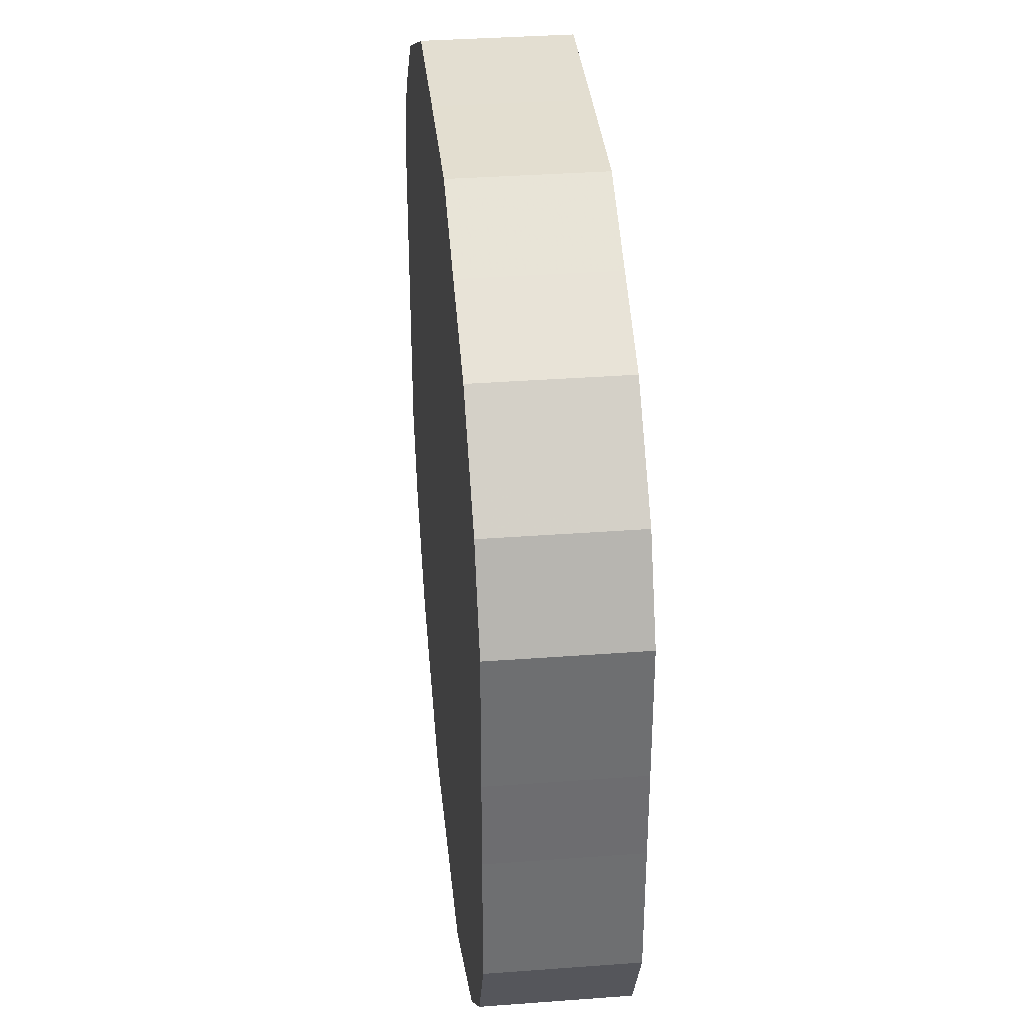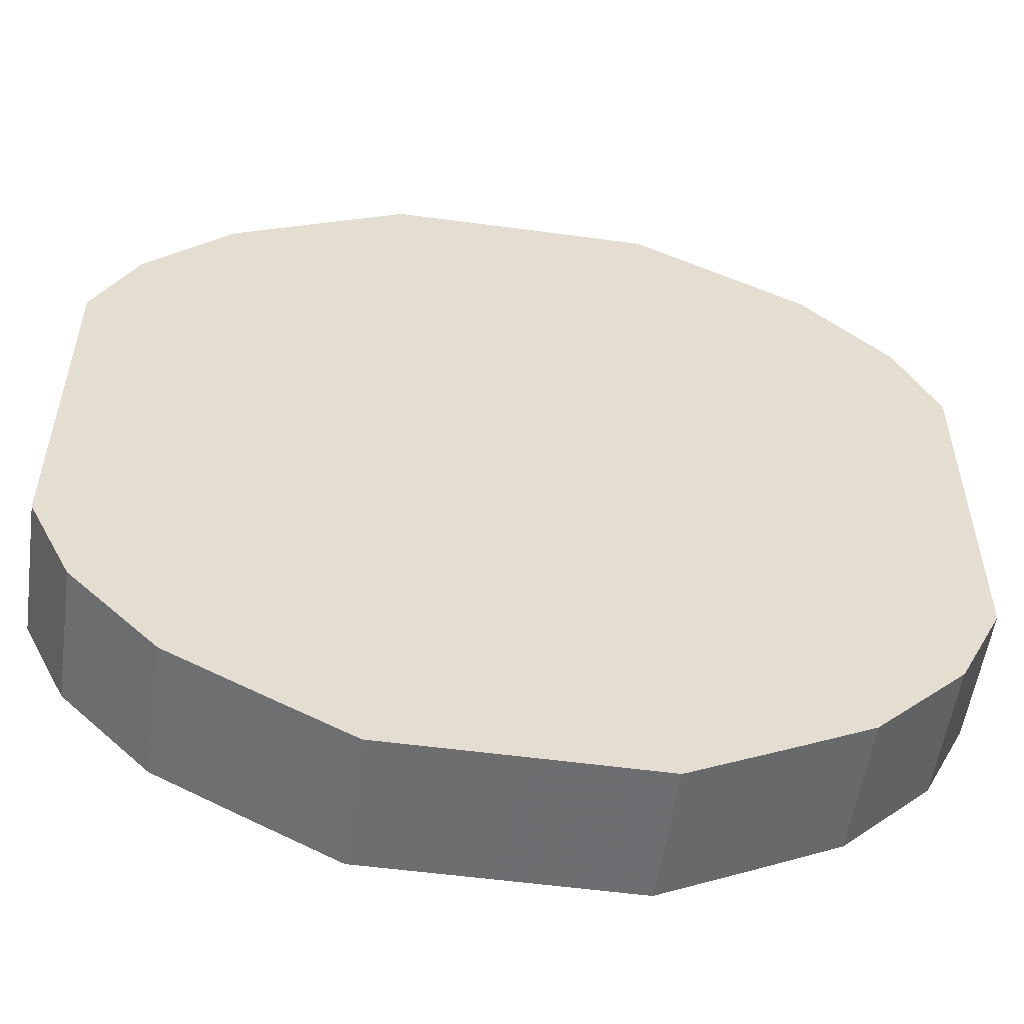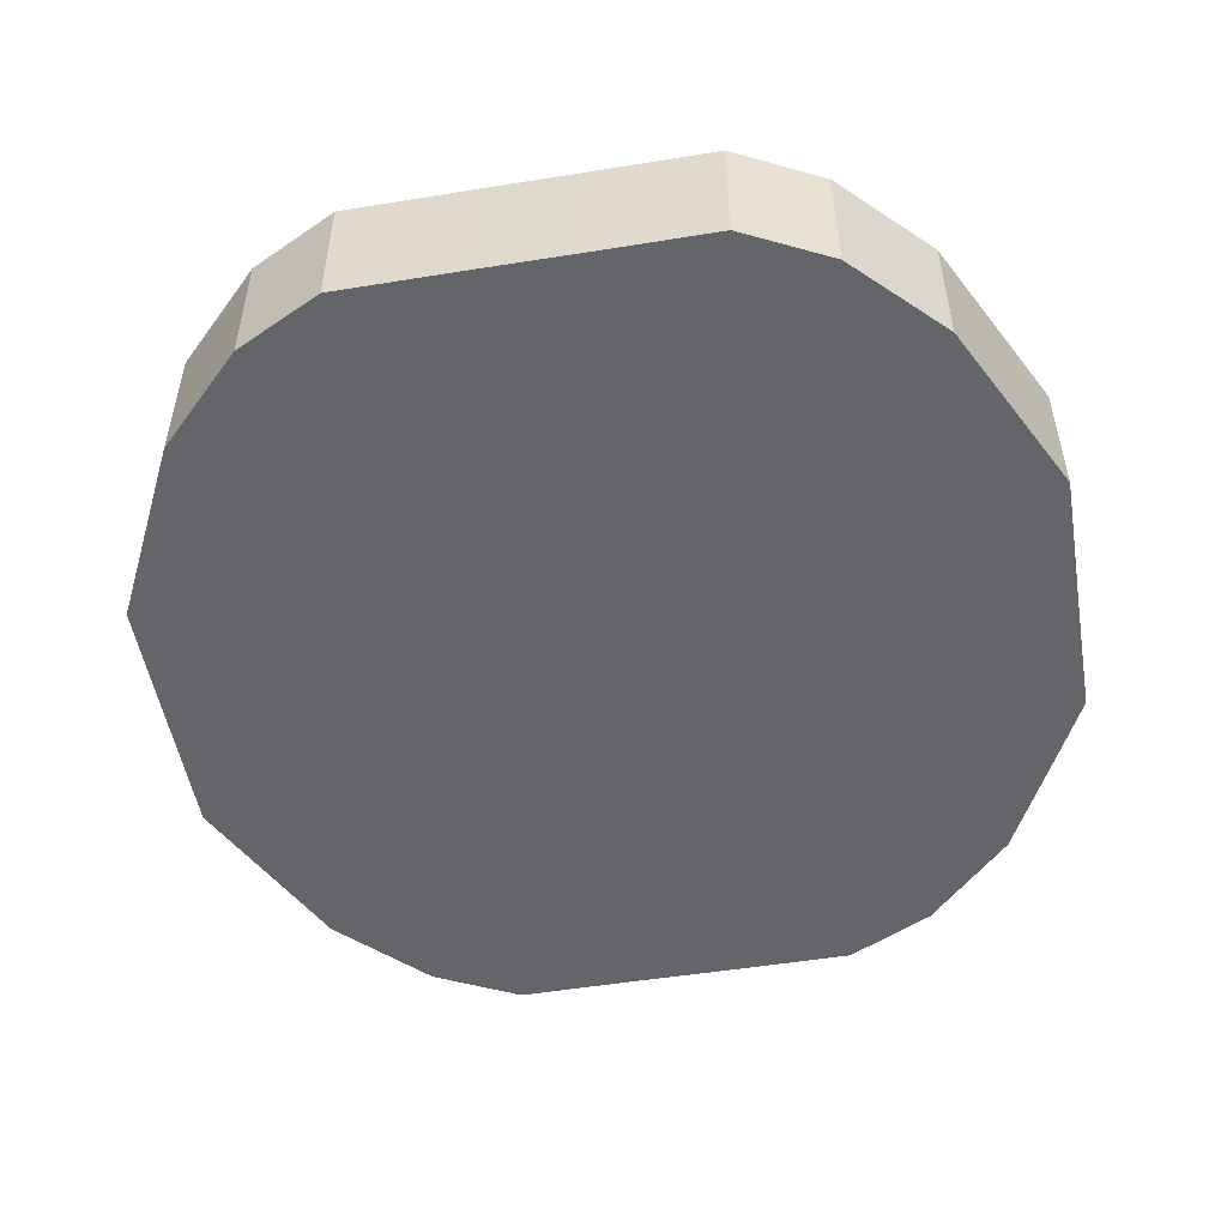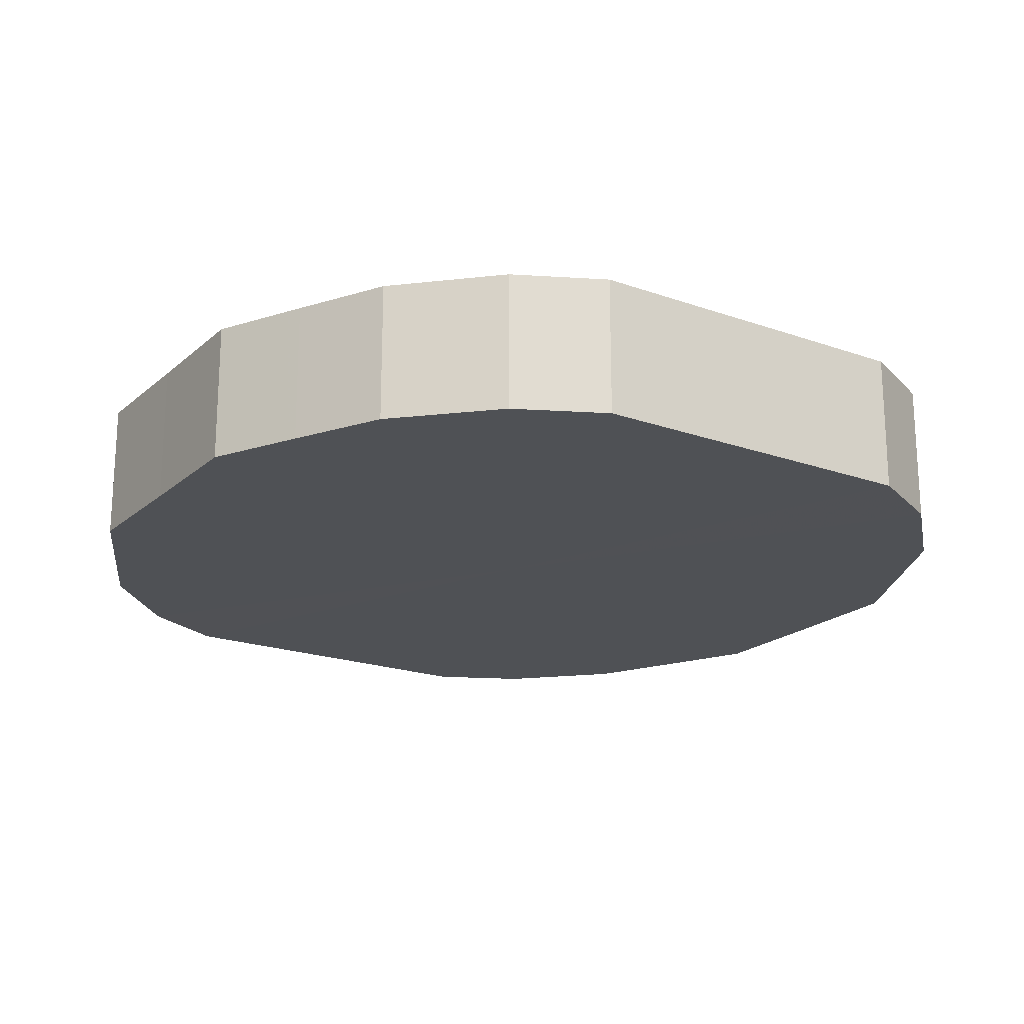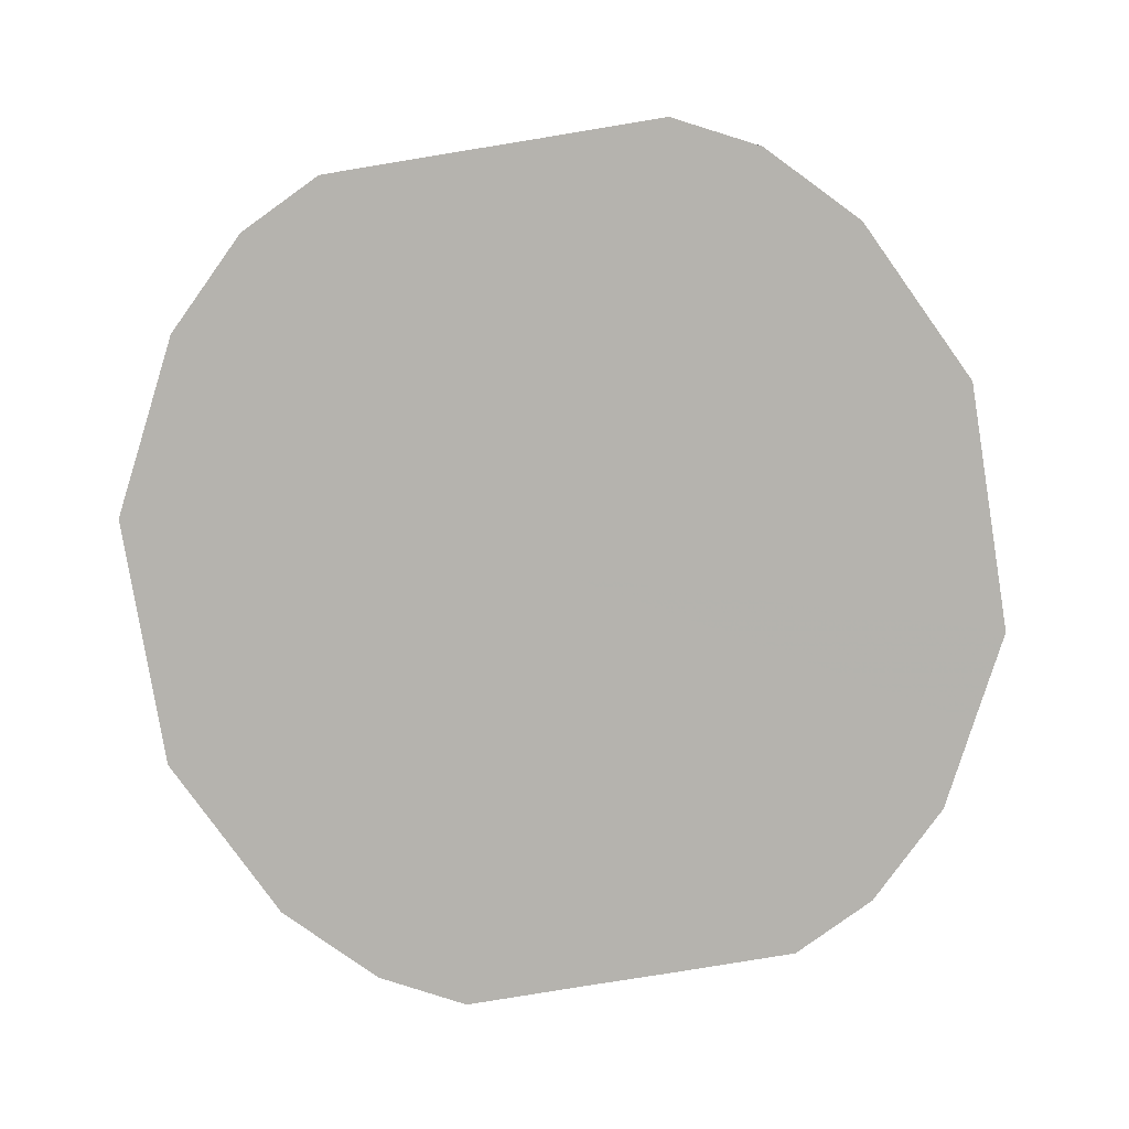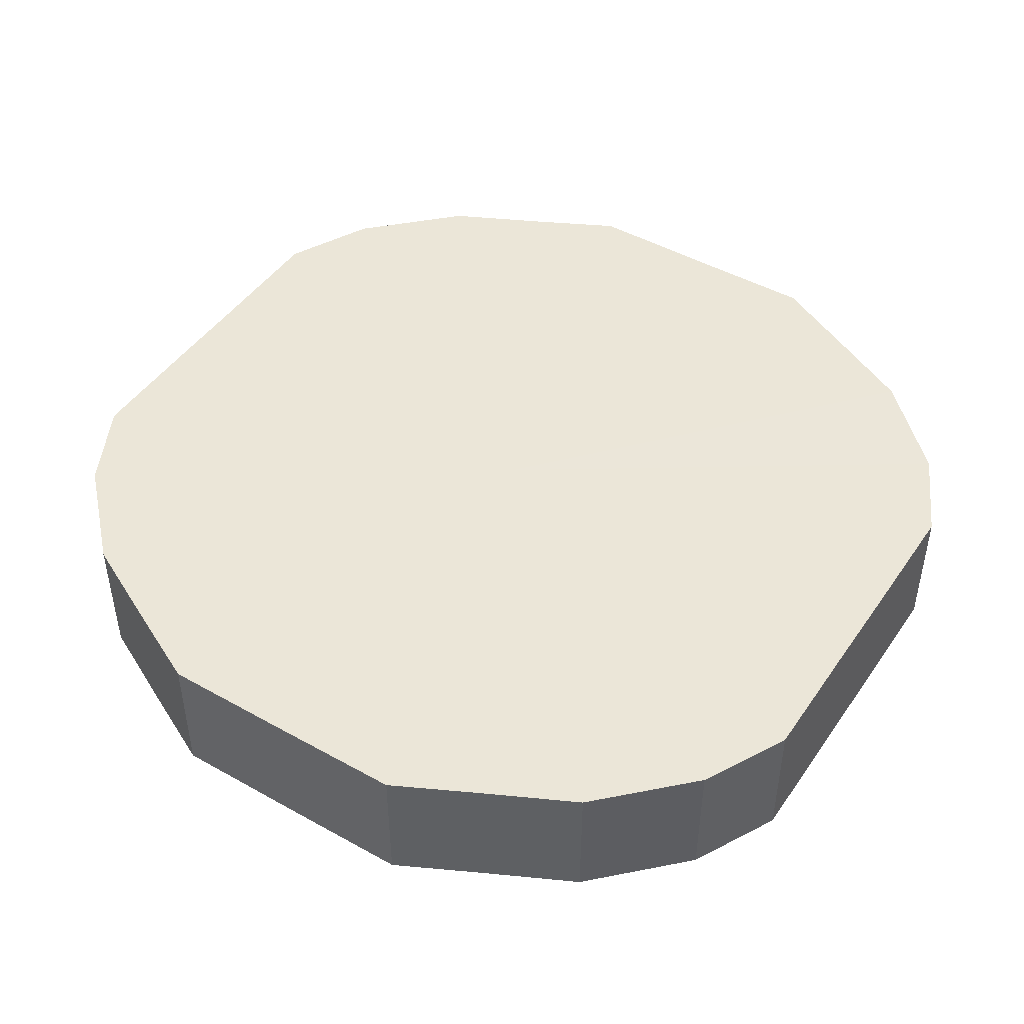
<metadata>
{"format":"obj","ext":"obj","renderer":"f3d","projection":"perspective","resolution":1024,"background":"white","views":[{"elev":36.0,"azim":-95.8,"up":"+Y"},{"elev":-54.4,"azim":-8.2,"up":"+Y"},{"elev":-51.6,"azim":-80.1,"up":"+Z"},{"elev":-20.0,"azim":56.7,"up":"+Z"},{"elev":-80.0,"azim":-80.8,"up":"+Z"},{"elev":46.4,"azim":-147.4,"up":"+Z"}]}
</metadata>
<code>
o 22313
v 2212 1868 14.85
v 2212 1868 14.85
v 2212 1868 14.82
v 2212 1868 14.85
v 2212 1868 14.82
v 2212 1868 14.85
v 2212 1868 14.82
v 2212 1868 14.85
v 2212 1868 14.82
v 2212 1868 14.85
v 2212 1868 14.82
v 2212 1868 14.85
v 2212 1868 14.82
v 2212 1868 14.85
v 2212 1868 14.82
v 2212 1868 14.85
v 2212 1868 14.82
v 2212 1868 14.85
v 2212 1868 14.82
v 2212 1868 14.85
v 2212 1868 14.82
v 2212 1868 14.85
v 2212 1868 14.82
v 2212 1868 14.85
v 2212 1868 14.82
v 2212 1868 14.85
v 2212 1868 14.82
v 2212 1868 14.85
v 2212 1868 14.82
v 2212 1868 14.85
v 2212 1868 14.82
v 2212 1868 14.85
v 2212 1868 14.82
v 2212 1868 14.85
v 2212 1868 14.82
v 2212 1868 14.85
v 2212 1868 14.82
v 2212 1868 14.85
v 2212 1868 14.82
v 2212 1868 14.85
v 2212 1868 14.82
v 2212 1868 14.85
v 2212 1868 14.82
v 2212 1868 14.85
v 2212 1868 14.82
v 2212 1868 14.85
v 2212 1868 14.82
v 2212 1868 14.85
v 2212 1868 14.82
v 2212 1868 14.85
v 2212 1868 14.82
v 2212 1868 14.82
v 2212 1868 14.82
v 2212 1868 14.85
v 2212 1868 14.82
v 2212 1868 14.85
v 2212 1868 14.82
v 2212 1868 14.82
v 2212 1868 14.85
v 2212 1868 14.82
v 2212 1868 14.85
v 2212 1868 14.85
v 2212 1868 14.82
v 2212 1868 14.82
v 2212 1868 14.85
v 2212 1868 14.82
v 2212 1868 14.85
v 2212 1868 14.85
v 2212 1868 14.82
v 2212 1868 14.82
v 2212 1868 14.85
v 2212 1868 14.82
v 2212 1868 14.85
v 2212 1868 14.85
v 2212 1868 14.82
v 2212 1868 14.82
v 2212 1868 14.85
v 2212 1868 14.82
v 2212 1868 14.85
v 2212 1868 14.85
v 2212 1868 14.82
v 2212 1868 14.82
v 2212 1868 14.85
v 2212 1868 14.82
v 2212 1868 14.85
v 2212 1868 14.85
v 2212 1868 14.82
v 2212 1868 14.82
v 2212 1868 14.85
v 2212 1868 14.82
v 2212 1868 14.85
v 2212 1868 14.85
v 2212 1868 14.82
v 2212 1868 14.82
v 2212 1868 14.85
v 2212 1868 14.82
v 2212 1868 14.85
v 2212 1868 14.85
v 2212 1868 14.82
v 2212 1868 14.82
v 2212 1868 14.85
v 2212 1868 14.82
v 2212 1868 14.85
v 2212 1868 14.85
v 2212 1868 14.85
v 2212 1868 14.85
v 2212 1868 14.85
v 2212 1868 14.85
v 2212 1868 14.85
v 2212 1868 14.85
v 2212 1868 14.85
v 2212 1868 14.85
v 2212 1868 14.85
v 2212 1868 14.85
v 2212 1868 14.85
v 2212 1868 14.85
v 2212 1868 14.85
v 2212 1868 14.85
v 2212 1868 14.85
v 2212 1868 14.85
v 2212 1868 14.85
v 2212 1868 14.85
v 2212 1868 14.85
v 2212 1868 14.85
v 2212 1868 14.85
v 2212 1868 14.85
v 2212 1868 14.85
v 2212 1868 14.85
v 2212 1868 14.85
v 2212 1868 14.85
v 2212 1868 14.85
v 2212 1868 14.82
v 2212 1868 14.82
v 2212 1868 14.82
v 2212 1868 14.82
v 2212 1868 14.82
v 2212 1868 14.82
v 2212 1868 14.82
v 2212 1868 14.82
v 2212 1868 14.82
v 2212 1868 14.82
v 2212 1868 14.82
v 2212 1868 14.82
v 2212 1868 14.82
v 2212 1868 14.82
v 2212 1868 14.82
v 2212 1868 14.82
v 2212 1868 14.82
v 2212 1868 14.82
v 2212 1868 14.82
v 2212 1868 14.82
v 2212 1868 14.82
v 2212 1868 14.82
v 2212 1868 14.82
v 2212 1868 14.82
v 2212 1868 14.82
v 2212 1868 14.82
v 2212 1868 14.82
f 1 2 3
f 2 4 5
f 6 1 7
f 4 8 9
f 10 6 11
f 8 12 13
f 14 10 15
f 12 16 17
f 18 14 19
f 16 20 21
f 22 18 23
f 20 24 25
f 26 22 27
f 24 28 29
f 30 26 31
f 28 32 33
f 34 30 35
f 32 36 37
f 38 34 39
f 36 40 41
f 42 38 43
f 40 44 45
f 46 42 47
f 44 48 49
f 50 46 51
f 48 50 52
f 53 54 55
f 55 56 57
f 58 59 53
f 60 61 58
f 57 62 63
f 64 65 60
f 66 67 64
f 63 68 69
f 70 71 66
f 72 73 70
f 69 74 75
f 76 77 72
f 78 79 76
f 75 80 81
f 82 83 78
f 84 85 82
f 81 86 87
f 88 89 84
f 90 91 88
f 87 92 93
f 94 95 90
f 96 97 94
f 93 98 99
f 100 101 96
f 102 103 100
f 99 104 102
f 105 106 107
f 105 108 106
f 105 107 109
f 105 110 108
f 105 109 111
f 105 112 110
f 105 111 113
f 105 114 112
f 105 113 115
f 105 116 114
f 105 115 117
f 105 118 116
f 105 117 119
f 105 120 118
f 105 119 121
f 105 122 120
f 105 121 123
f 105 124 122
f 105 123 125
f 105 126 124
f 105 125 127
f 105 128 126
f 105 127 129
f 105 130 128
f 105 129 131
f 105 131 130
f 132 133 134
f 132 135 133
f 132 134 136
f 132 137 135
f 132 136 138
f 132 139 137
f 132 138 140
f 132 141 139
f 132 140 142
f 132 143 141
f 132 142 144
f 132 145 143
f 132 144 146
f 132 147 145
f 132 146 148
f 132 149 147
f 132 148 150
f 132 151 149
f 132 150 152
f 132 153 151
f 132 152 154
f 132 155 153
f 132 154 156
f 132 157 155
f 132 156 158
f 132 158 157

</code>
